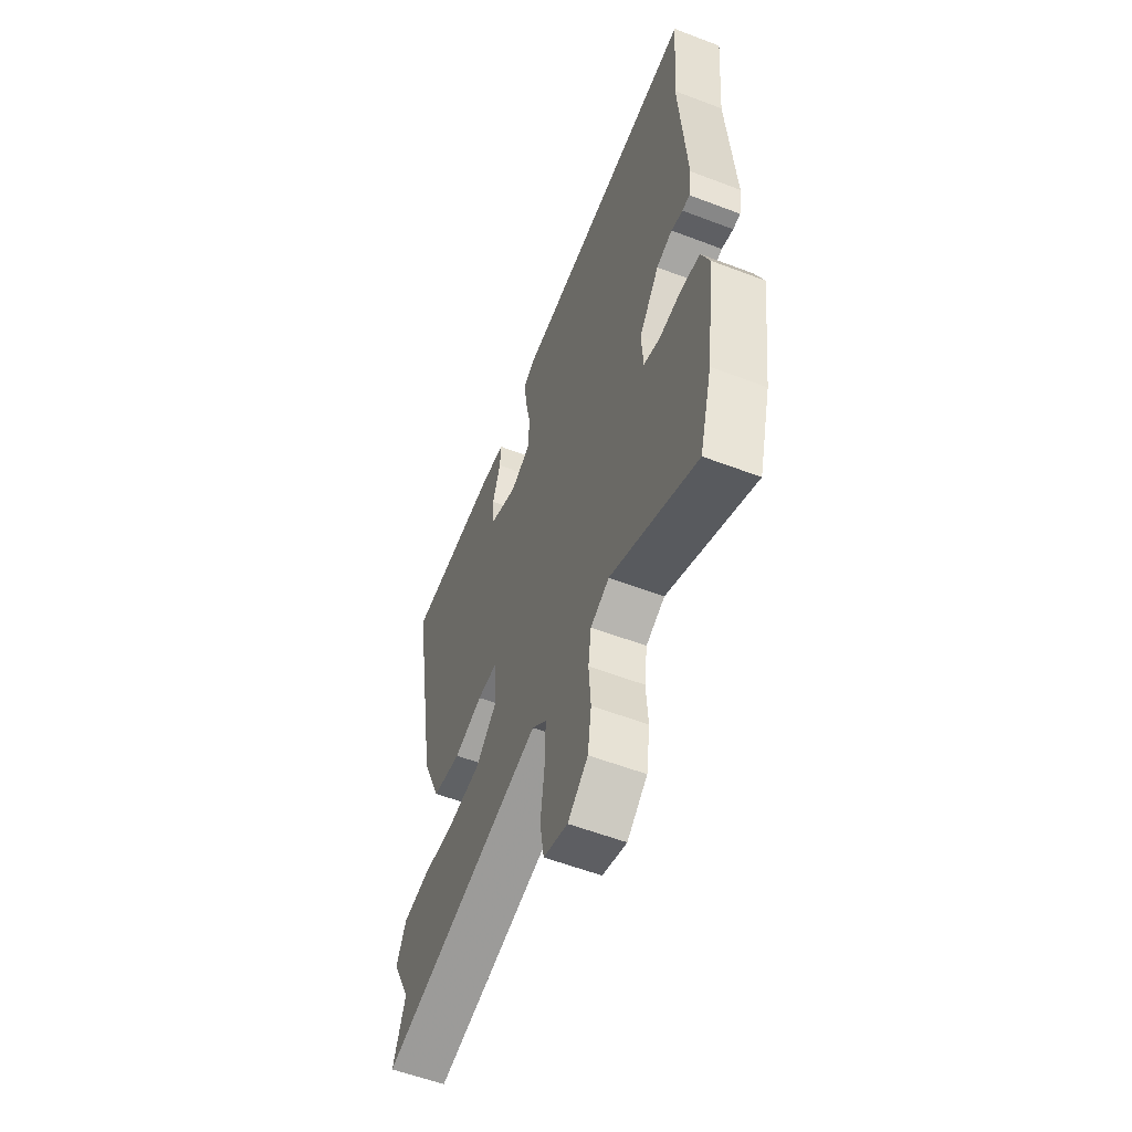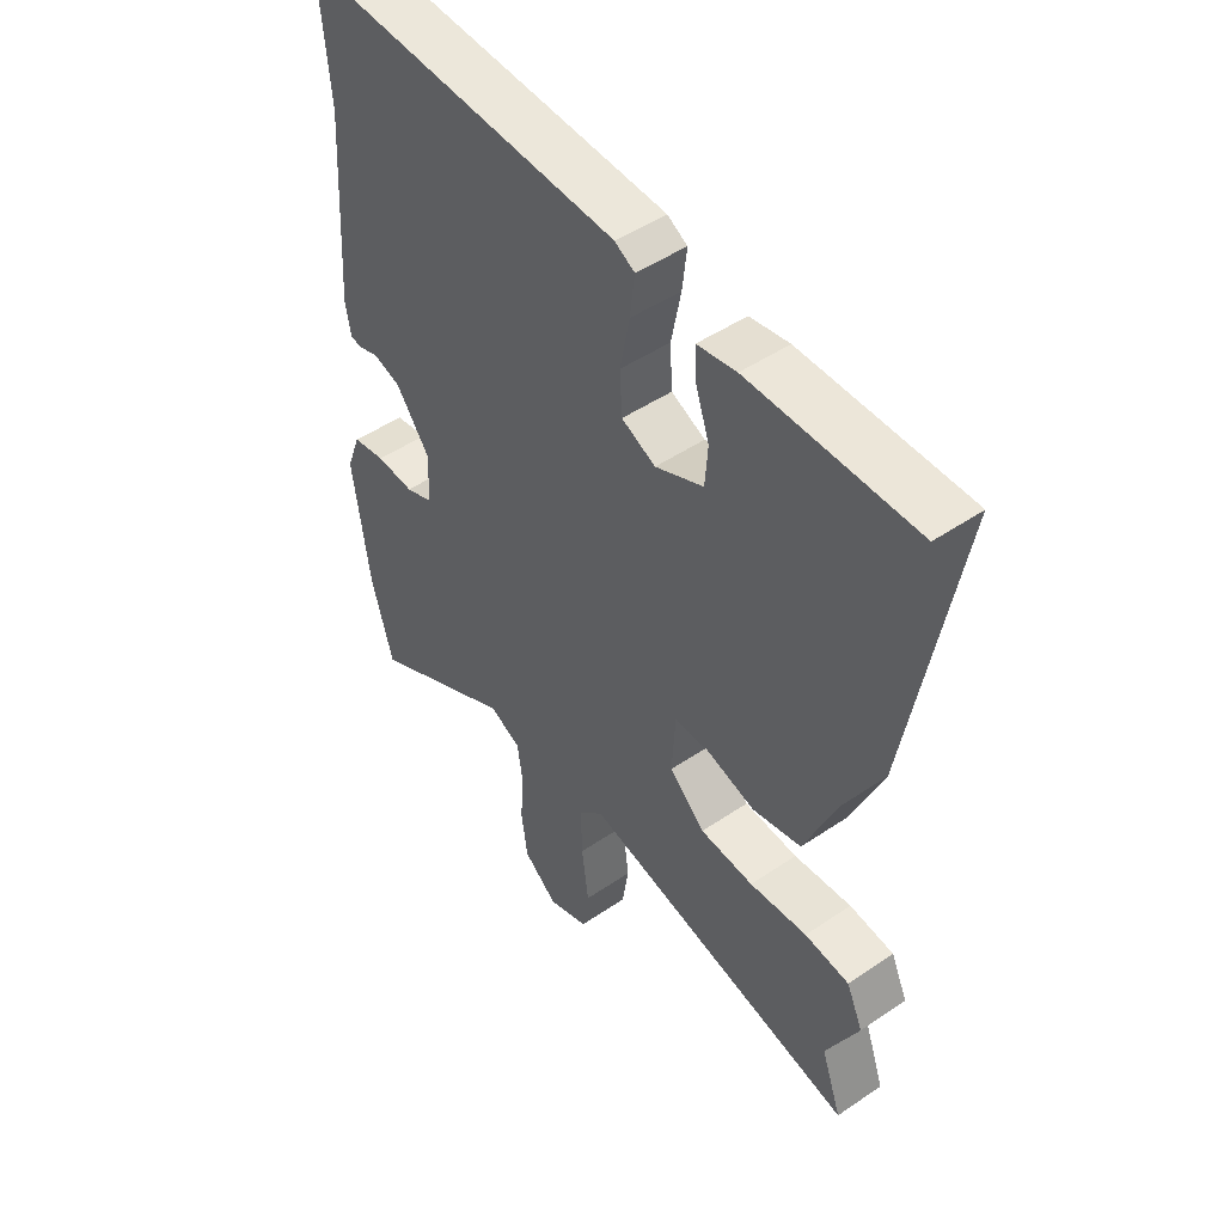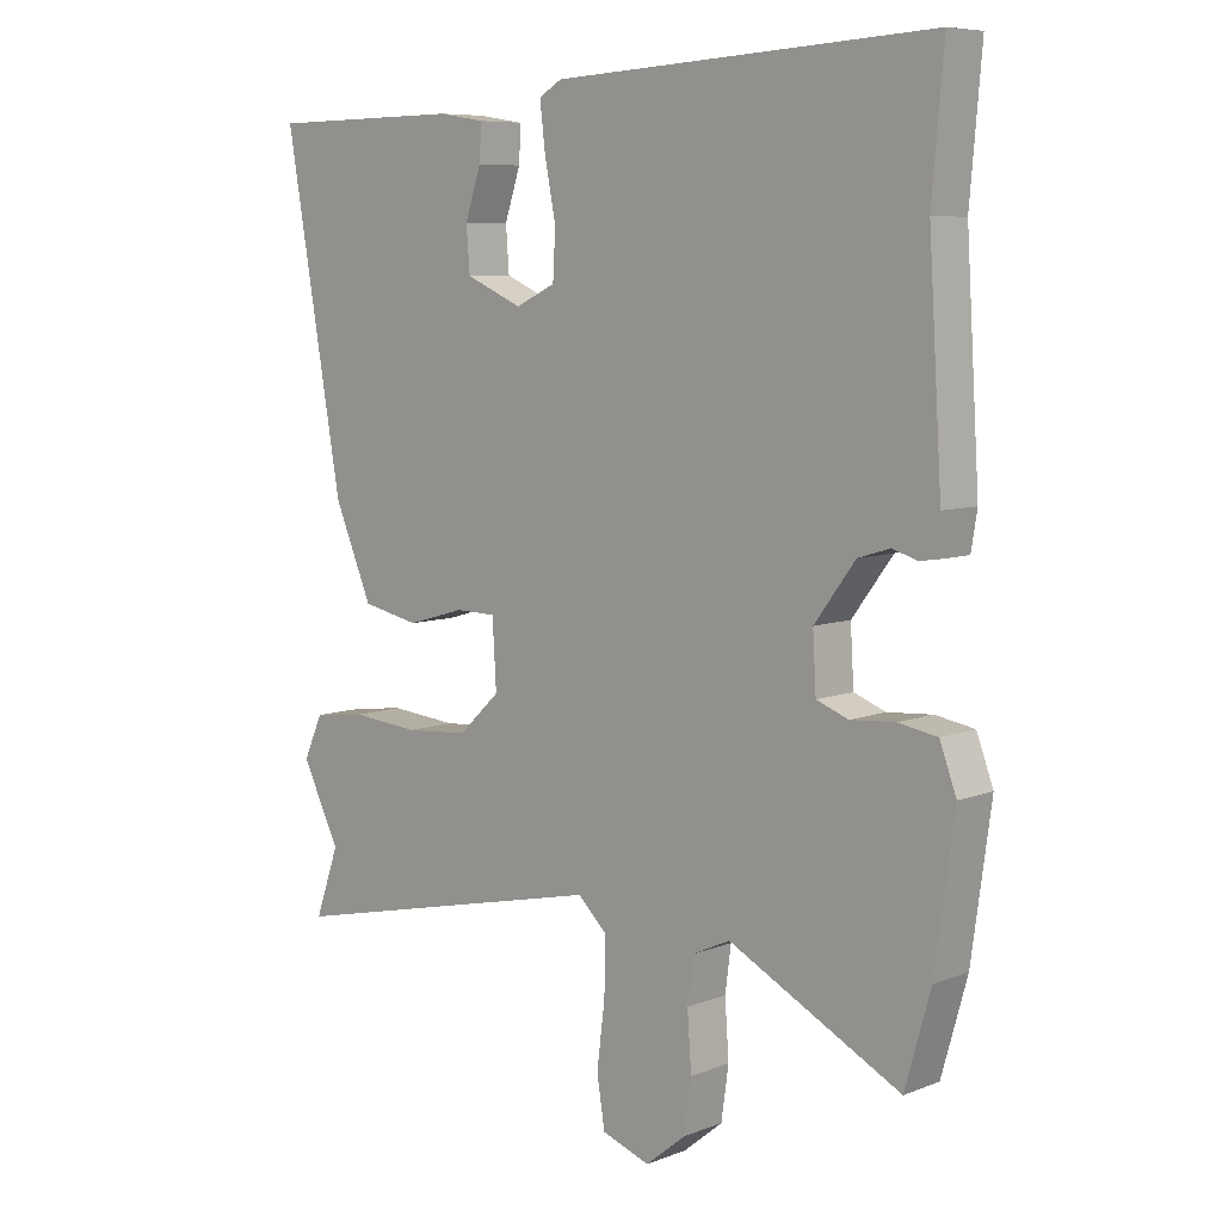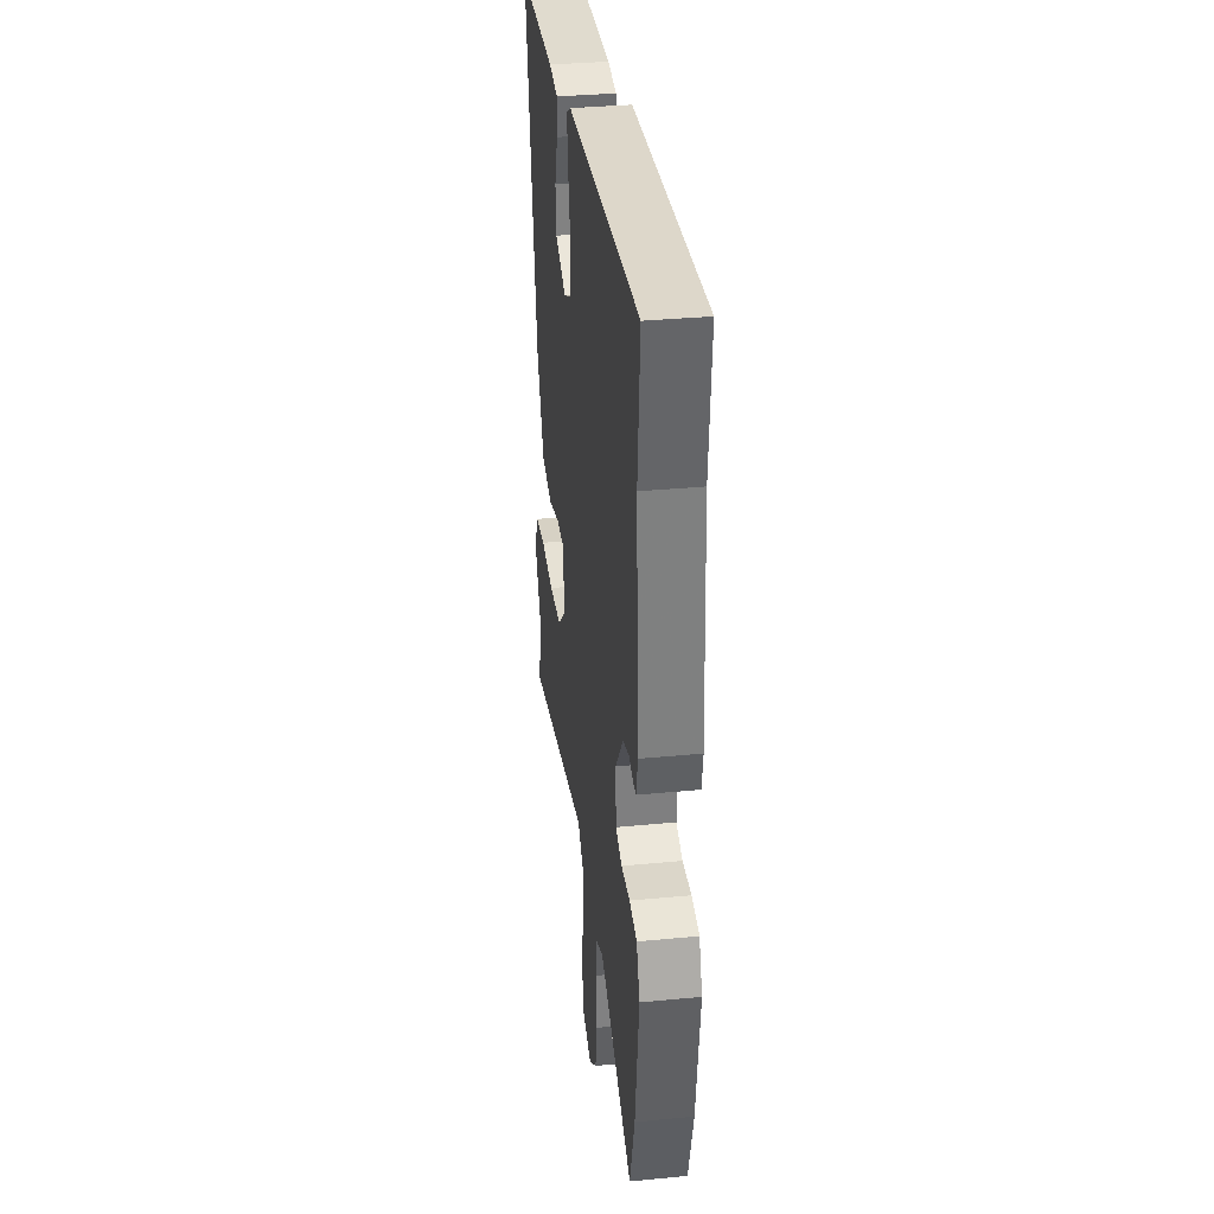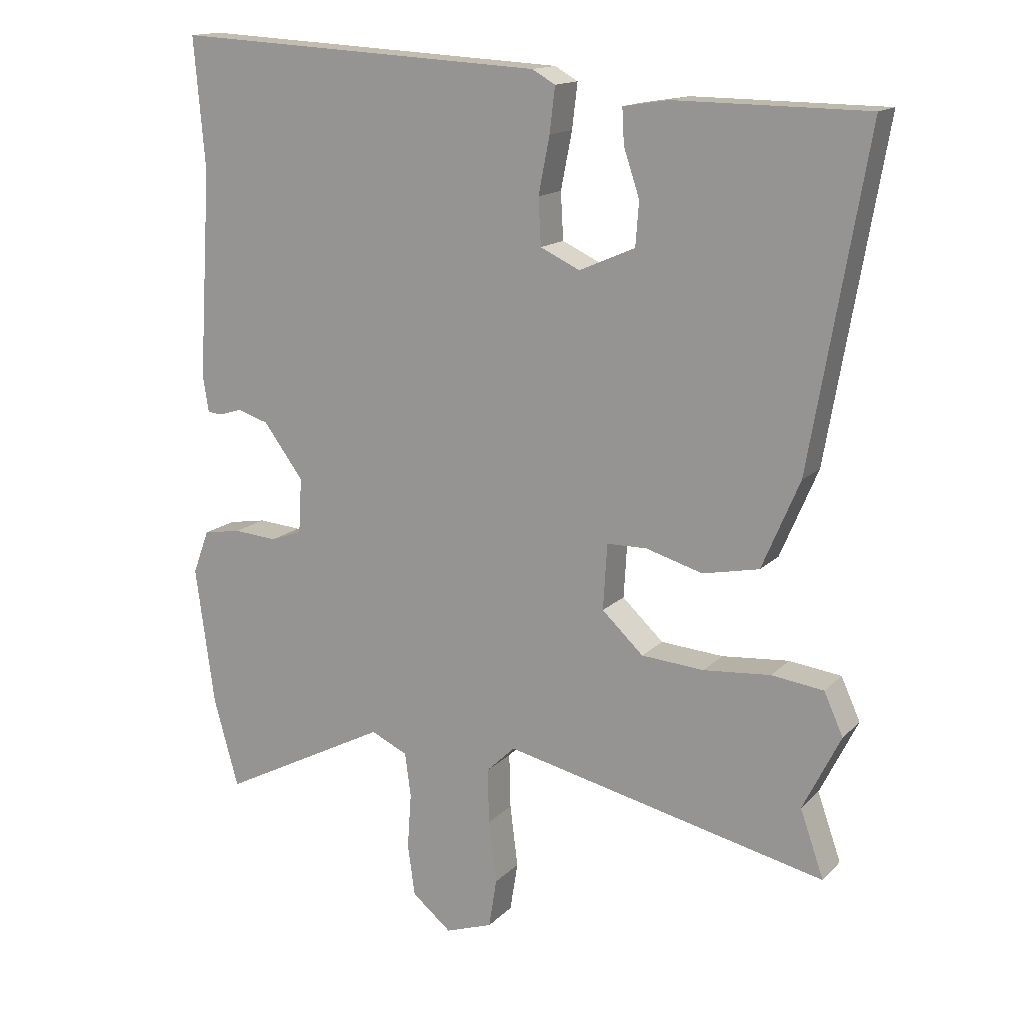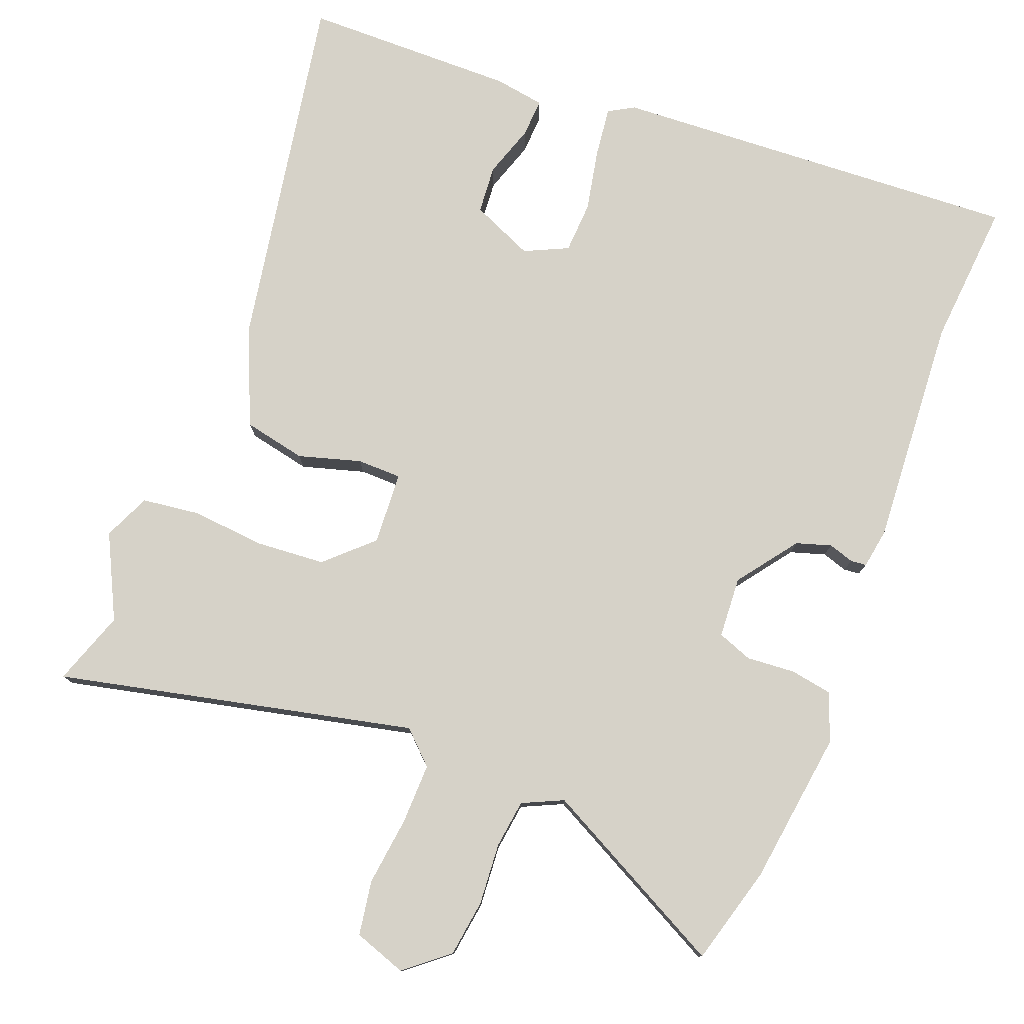
<metadata>
{"format":"obj","ext":"obj","renderer":"f3d","projection":"perspective","resolution":1024,"background":"white","views":[{"elev":-57.5,"azim":-111.6,"up":"+Z"},{"elev":48.0,"azim":52.7,"up":"+Z"},{"elev":7.5,"azim":-137.3,"up":"+Z"},{"elev":34.1,"azim":-97.4,"up":"+Z"},{"elev":15.0,"azim":27.7,"up":"+Z"},{"elev":78.2,"azim":-158.9,"up":"+Y"}]}
</metadata>
<code>
v -0.489 0.07 0.374
v -0.506 0.07 0.573
v 0.061 0.07 0.542
v 0.096 0.07 0.522
v 0.088 0.07 0.454
v 0.071 0.07 0.368
v 0.075 0.07 0.297
v 0.135 0.07 0.269
v 0.22 0.07 0.306
v 0.225 0.07 0.372
v 0.201 0.07 0.444
v 0.198 0.07 0.497
v 0.267 0.07 0.508
v 0.559 0.07 0.505
v 0.473 0.07 0.008
v 0.416 0.07 -0.126
v 0.33 0.07 -0.144
v 0.244 0.07 -0.119
v 0.183 0.07 -0.12
v 0.177 0.07 -0.22
v 0.24 0.07 -0.279
v 0.335 0.07 -0.286
v 0.437 0.07 -0.277
v 0.516 0.07 -0.287
v 0.545 0.07 -0.351
v 0.488 0.07 -0.466
v 0.524 0.07 -0.568
v 0.032 0.07 -0.458
v -0.012 0.07 -0.5
v -0.01 0.07 -0.584
v 0.002 0.07 -0.679
v -0.01 0.07 -0.754
v -0.082 0.07 -0.779
v -0.142 0.07 -0.73
v -0.153 0.07 -0.652
v -0.147 0.07 -0.567
v -0.156 0.07 -0.5
v -0.212 0.07 -0.474
v -0.47 0.07 -0.608
v -0.508 0.07 -0.472
v -0.537 0.07 -0.26
v -0.512 0.07 -0.193
v -0.454 0.07 -0.183
v -0.387 0.07 -0.188
v -0.339 0.07 -0.17
v -0.334 0.07 -0.086
v -0.395 0.07 -0.004
v -0.443 0.07 0.011
v -0.478 0.07 0
v -0.5 0.07 0.002
v -0.509 0.07 0.057
v -0.489 0 0.374
v -0.506 0 0.573
v 0.061 0 0.542
v 0.096 0 0.522
v 0.088 0 0.454
v 0.071 0 0.368
v 0.075 0 0.297
v 0.135 0 0.269
v 0.22 0 0.306
v 0.225 0 0.372
v 0.201 0 0.444
v 0.198 0 0.497
v 0.267 0 0.508
v 0.559 0 0.505
v 0.473 0 0.008
v 0.416 0 -0.126
v 0.33 0 -0.144
v 0.244 0 -0.119
v 0.183 0 -0.12
v 0.177 0 -0.22
v 0.24 0 -0.279
v 0.335 0 -0.286
v 0.437 0 -0.277
v 0.516 0 -0.287
v 0.545 0 -0.351
v 0.488 0 -0.466
v 0.524 0 -0.568
v 0.032 0 -0.458
v -0.012 0 -0.5
v -0.01 0 -0.584
v 0.002 0 -0.679
v -0.01 0 -0.754
v -0.082 0 -0.779
v -0.142 0 -0.73
v -0.153 0 -0.652
v -0.147 0 -0.567
v -0.156 0 -0.5
v -0.212 0 -0.474
v -0.47 0 -0.608
v -0.508 0 -0.472
v -0.537 0 -0.26
v -0.512 0 -0.193
v -0.454 0 -0.183
v -0.387 0 -0.188
v -0.339 0 -0.17
v -0.334 0 -0.086
v -0.395 0 -0.004
v -0.443 0 0.011
v -0.478 0 0
v -0.5 0 0.002
v -0.509 0 0.057
f 48 49 50 51
f 47 48 51 1
f 46 47 1 2
f 41 42 43 44
f 41 44 45
f 38 39 40 41
f 37 38 41 45
f 33 34 35 36
f 33 36 37
f 30 31 32 33
f 29 30 33 37
f 28 29 37 45
f 26 27 28 45
f 22 23 24 25
f 21 22 25 26
f 15 16 17 18
f 15 18 19
f 14 15 19
f 13 14 19
f 10 11 12 13
f 9 10 13
f 9 13 19
f 8 9 19
f 7 8 19 20
f 3 4 5 6
f 46 2 3 6
f 46 6 7
f 21 26 45 46
f 20 21 46
f 7 20 46
f 102 101 100 99
f 52 102 99 98
f 53 52 98 97
f 95 94 93 92
f 96 95 92
f 92 91 90 89
f 96 92 89 88
f 87 86 85 84
f 88 87 84
f 84 83 82 81
f 88 84 81 80
f 96 88 80 79
f 96 79 78 77
f 76 75 74 73
f 77 76 73 72
f 69 68 67 66
f 70 69 66
f 70 66 65
f 70 65 64
f 64 63 62 61
f 64 61 60
f 70 64 60
f 70 60 59
f 71 70 59 58
f 57 56 55 54
f 57 54 53 97
f 58 57 97
f 97 96 77 72
f 97 72 71
f 97 71 58
f 1 52 53 2
f 2 53 54 3
f 3 54 55 4
f 4 55 56 5
f 5 56 57 6
f 6 57 58 7
f 7 58 59 8
f 8 59 60 9
f 9 60 61 10
f 10 61 62 11
f 11 62 63 12
f 12 63 64 13
f 13 64 65 14
f 14 65 66 15
f 15 66 67 16
f 16 67 68 17
f 17 68 69 18
f 18 69 70 19
f 19 70 71 20
f 20 71 72 21
f 21 72 73 22
f 22 73 74 23
f 23 74 75 24
f 24 75 76 25
f 25 76 77 26
f 26 77 78 27
f 27 78 79 28
f 28 79 80 29
f 29 80 81 30
f 30 81 82 31
f 31 82 83 32
f 32 83 84 33
f 33 84 85 34
f 34 85 86 35
f 35 86 87 36
f 36 87 88 37
f 37 88 89 38
f 38 89 90 39
f 39 90 91 40
f 40 91 92 41
f 41 92 93 42
f 42 93 94 43
f 43 94 95 44
f 44 95 96 45
f 45 96 97 46
f 46 97 98 47
f 47 98 99 48
f 48 99 100 49
f 49 100 101 50
f 50 101 102 51
f 51 102 52 1

</code>
